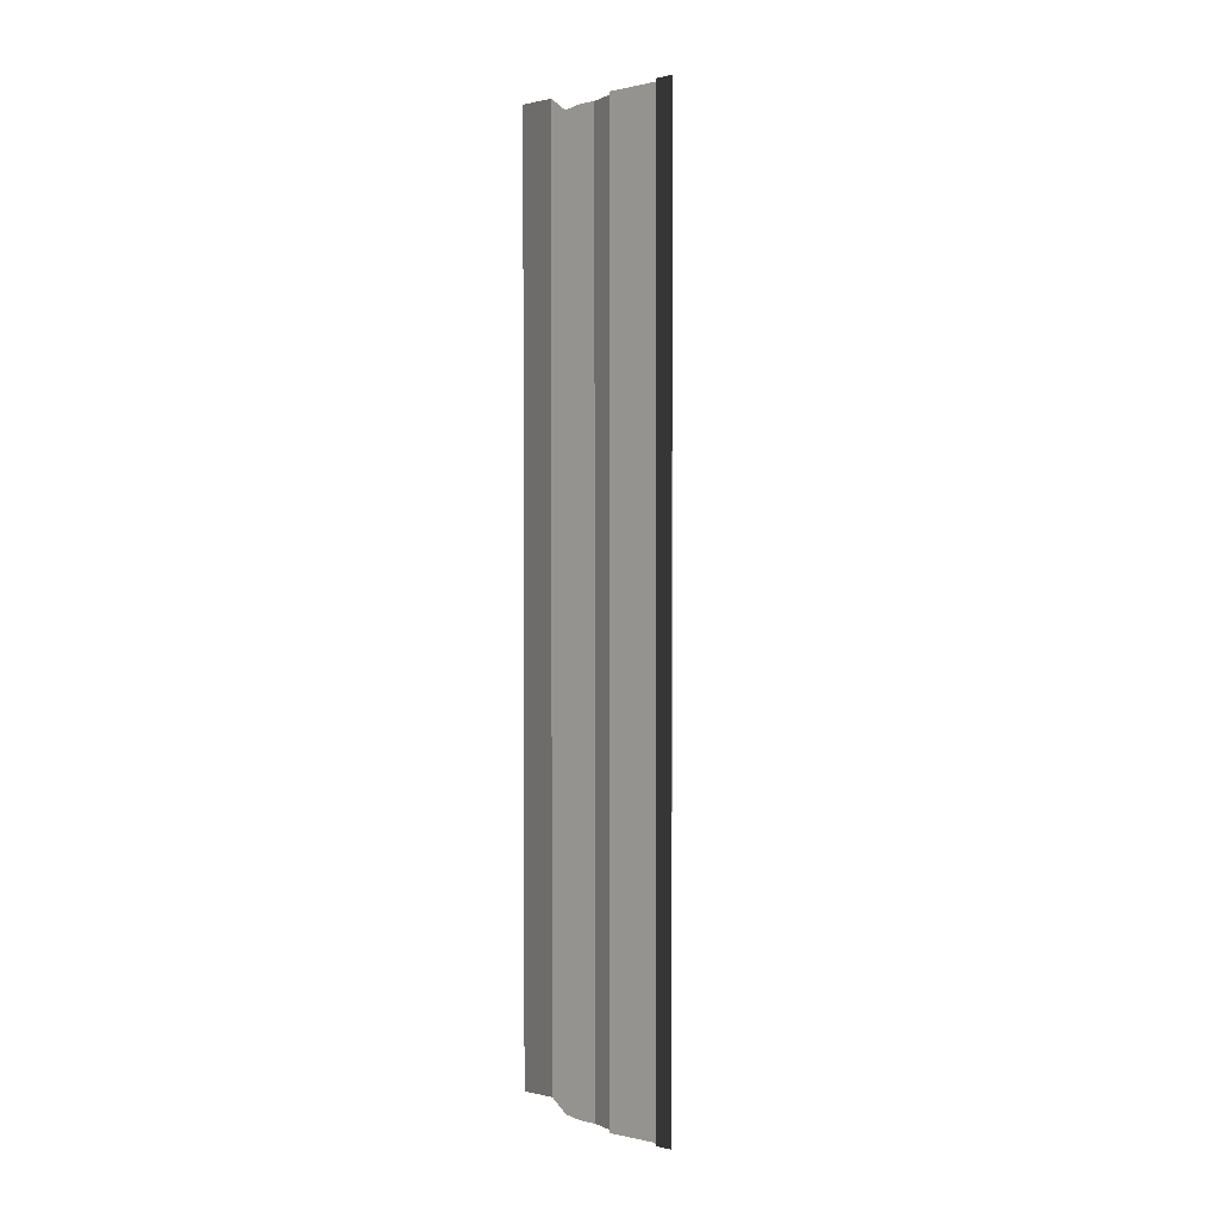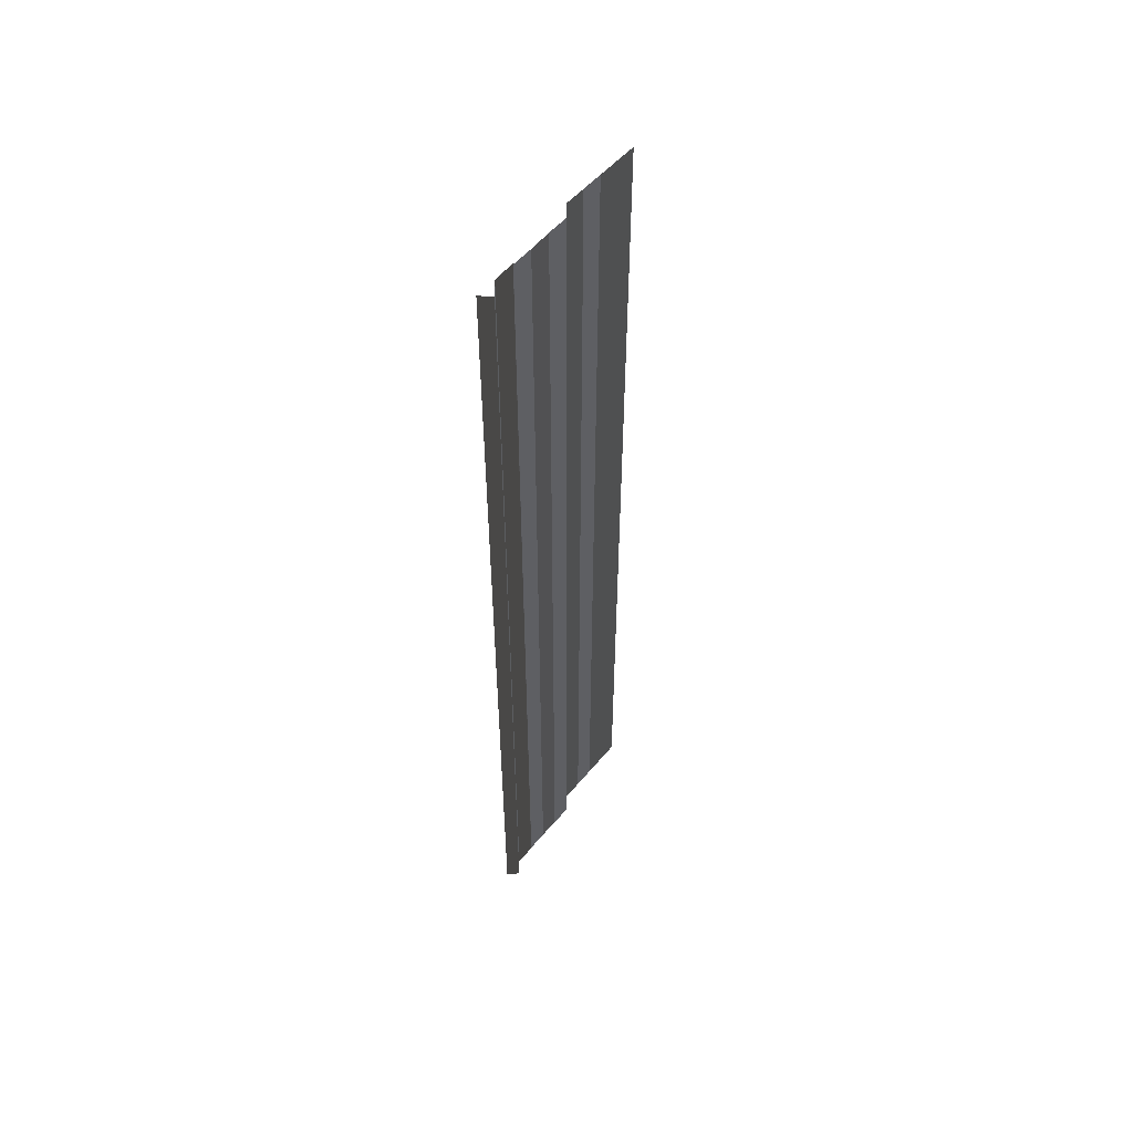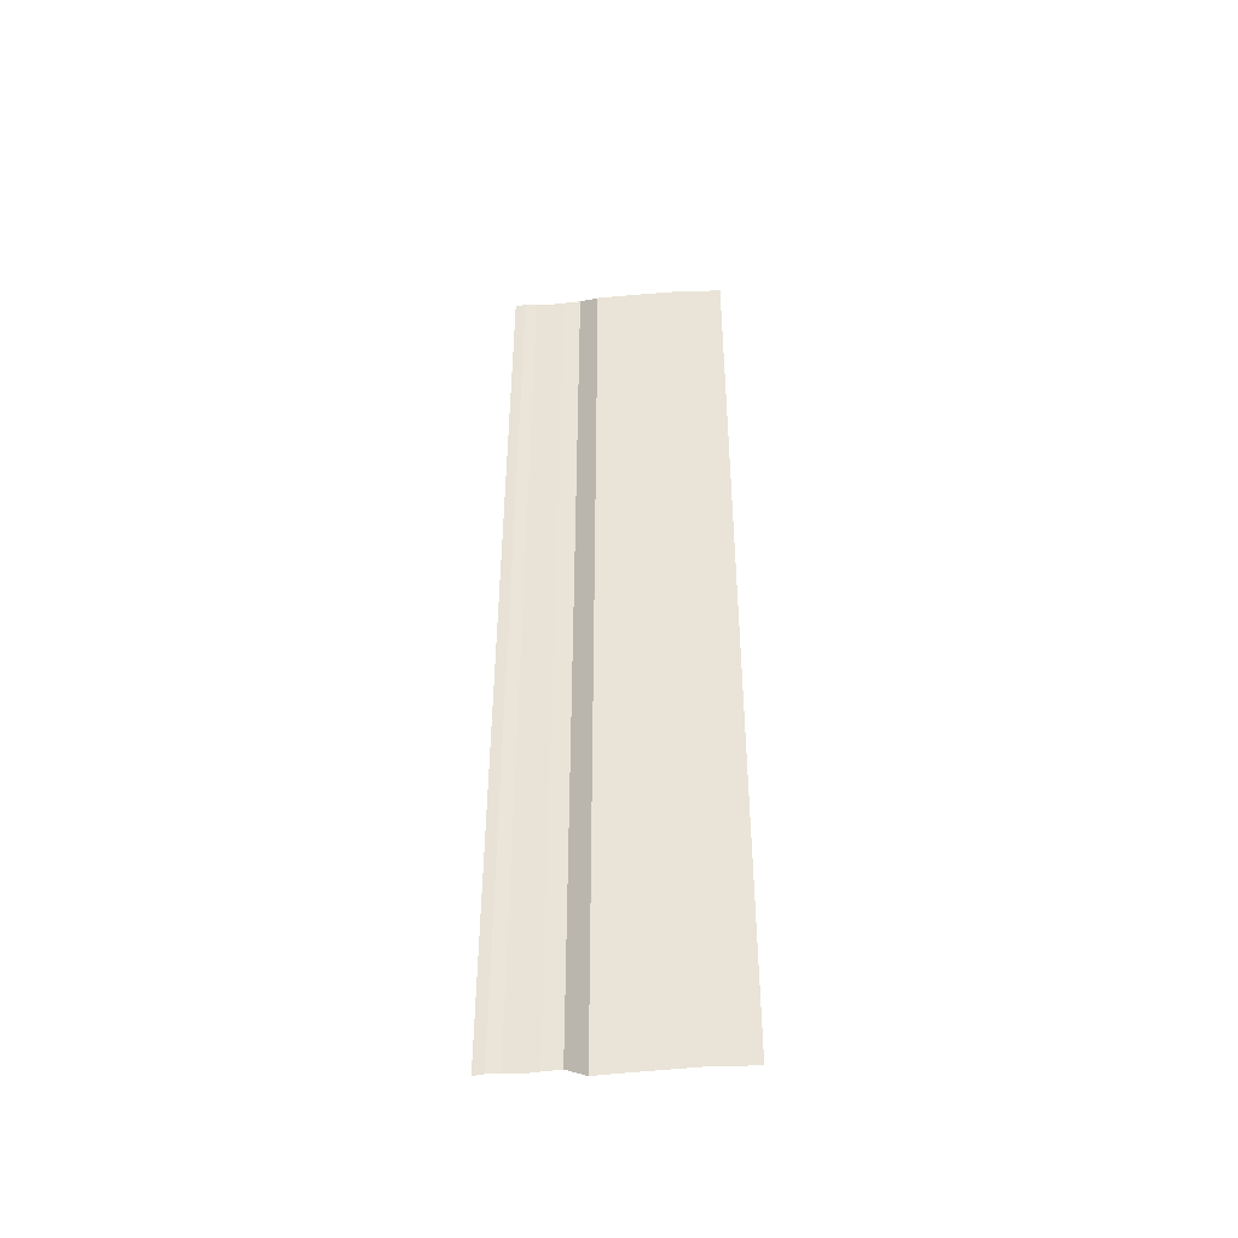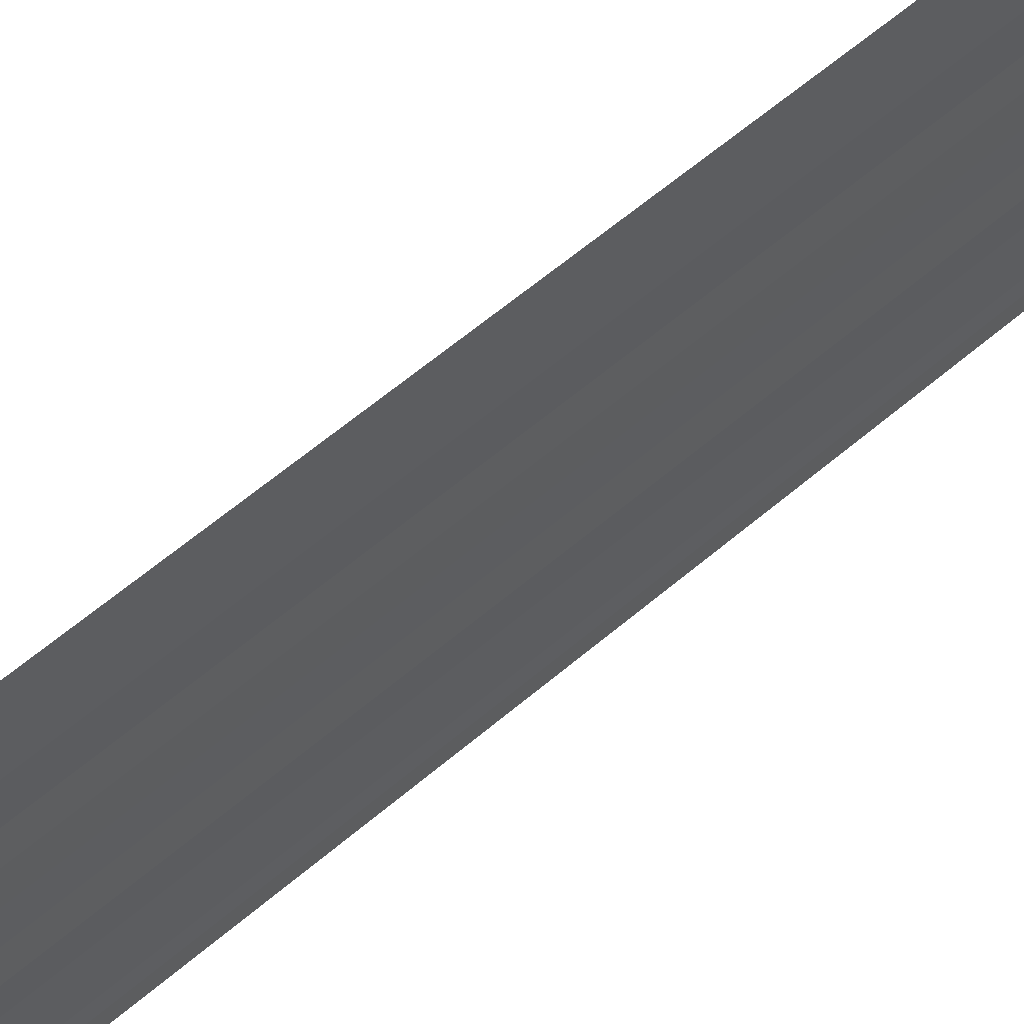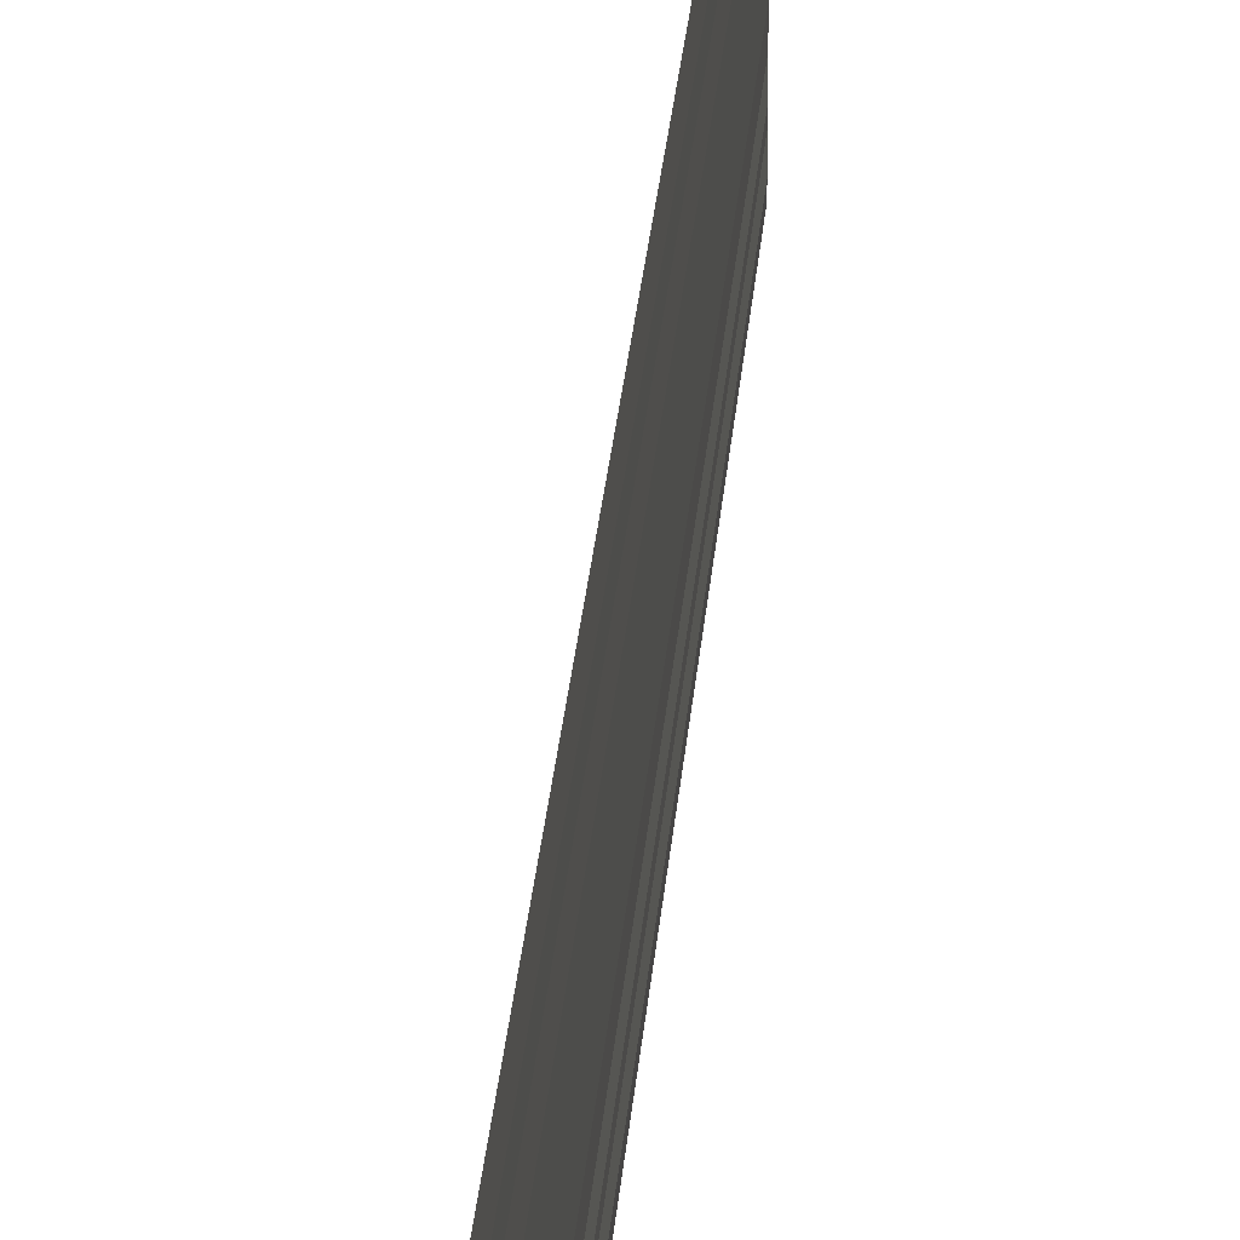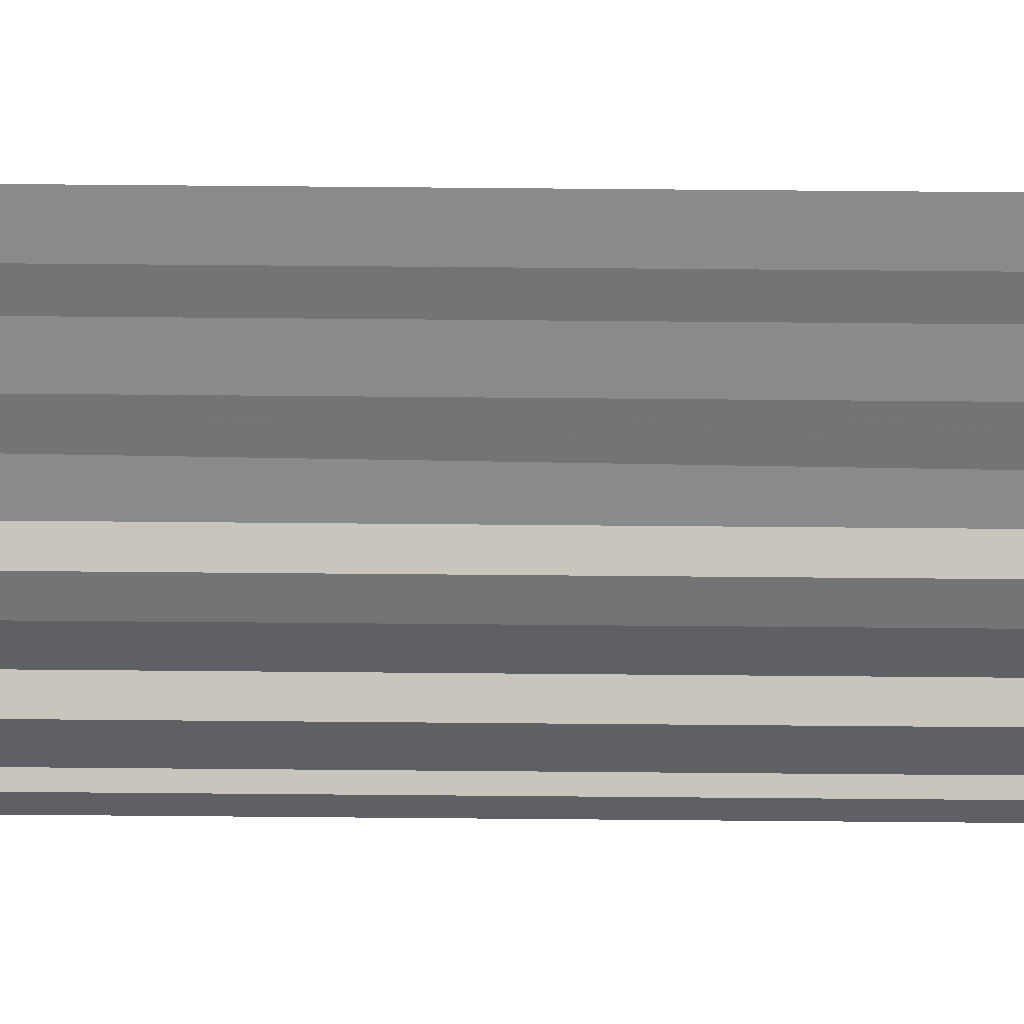
<metadata>
{"format":"obj","ext":"obj","renderer":"f3d","projection":"perspective","resolution":1024,"background":"white","views":[{"elev":1.8,"azim":140.9,"up":"+Y"},{"elev":53.1,"azim":-147.1,"up":"+Y"},{"elev":-44.0,"azim":-84.6,"up":"+Y"},{"elev":54.1,"azim":47.1,"up":"+Z"},{"elev":29.2,"azim":-175.3,"up":"+Z"},{"elev":26.3,"azim":-89.3,"up":"+Z"}]}
</metadata>
<code>
o 7638
v 2246 1853 7.252
v 2246 1853 7.252
v 2246 1853 7.252
v 2246 1853 7.252
v 2246 1853 7.252
v 2246 1853 7.252
v 2246 1853 7.252
v 2246 1853 7.252
v 2246 1853 7.252
v 2246 1853 7.252
v 2246 1853 7.252
v 2246 1853 7.252
v 2246 1853 7.252
v 2246 1853 7.252
v 2246 1853 7.252
v 2246 1853 7.252
v 2246 1853 7.252
v 2246 1853 7.252
v 2246 1853 7.252
v 2246 1853 7.252
v 2246 1853 7.252
v 2246 1853 7.252
v 2246 1853 7.251
v 2246 1853 7.252
v 2246 1853 7.251
v 2246 1853 7.252
v 2246 1853 7.252
v 2246 1853 7.251
v 2246 1853 7.252
v 2246 1853 7.251
v 2246 1853 7.251
v 2246 1853 7.251
v 2246 1853 7.251
v 2246 1853 7.251
v 2246 1853 7.251
v 2246 1853 7.251
v 2246 1853 7.251
v 2246 1853 7.251
v 2246 1853 7.251
v 2246 1853 7.251
v 2246 1853 7.251
v 2246 1853 7.251
v 2246 1853 7.251
v 2246 1853 7.251
v 2246 1853 7.251
v 2246 1853 7.251
v 2246 1853 7.251
v 2246 1853 7.251
v 2246 1853 7.251
v 2246 1853 7.251
v 2246 1853 7.251
v 2246 1853 7.251
v 2246 1853 7.251
v 2246 1853 7.251
v 2246 1853 7.251
v 2246 1853 7.251
v 2246 1853 7.251
v 2246 1853 7.251
v 2246 1853 7.251
v 2246 1853 7.251
v 2246 1853 7.251
v 2246 1853 7.251
v 2246 1853 7.251
v 2246 1853 7.251
v 2246 1853 7.251
v 2246 1853 7.251
v 2246 1853 7.251
v 2246 1853 7.251
v 2246 1853 7.251
v 2246 1853 7.251
v 2246 1853 7.251
v 2246 1853 7.251
v 2246 1853 7.25
v 2246 1853 7.251
v 2246 1853 7.25
v 2246 1853 7.251
v 2246 1853 7.251
v 2246 1853 7.25
v 2246 1853 7.251
v 2246 1853 7.25
v 2246 1853 7.25
v 2246 1853 7.25
v 2246 1853 7.25
v 2246 1853 7.25
v 2246 1853 7.25
v 2246 1853 7.25
v 2246 1853 7.25
v 2246 1853 7.25
v 2246 1853 7.25
v 2246 1853 7.25
v 2246 1853 7.25
v 2246 1853 7.25
v 2246 1853 7.25
v 2246 1853 7.25
v 2246 1853 7.25
v 2246 1853 7.25
v 2246 1853 7.25
v 2246 1853 7.25
v 2246 1853 7.25
v 2246 1853 7.25
v 2246 1853 7.25
v 2246 1853 7.25
v 2246 1853 7.25
v 2246 1853 7.25
v 2246 1853 7.25
v 2246 1853 7.25
v 2246 1853 7.25
v 2246 1853 7.25
v 2246 1853 7.25
v 2246 1853 7.25
v 2246 1853 7.25
v 2246 1853 7.25
v 2246 1853 7.25
v 2246 1853 7.25
v 2246 1853 7.25
v 2246 1853 7.25
v 2246 1853 7.25
v 2246 1853 7.25
f 1 2 3
f 3 4 5
f 6 7 8
f 8 9 10
f 11 12 13
f 13 14 15
f 16 17 18
f 18 19 20
f 21 22 23
f 23 24 25
f 26 27 28
f 28 29 30
f 31 32 33
f 33 34 35
f 36 37 38
f 38 39 40
f 41 42 43
f 43 44 45
f 46 47 48
f 48 49 50
f 51 52 53
f 53 54 55
f 56 57 58
f 58 59 60
f 61 62 63
f 63 64 65
f 66 67 68
f 68 69 70
f 71 72 73
f 73 74 75
f 76 77 78
f 78 79 80
f 81 82 83
f 83 84 85
f 86 87 88
f 88 89 90
f 91 92 93
f 93 94 95
f 96 97 98
f 98 99 100
f 101 102 103
f 103 104 105
f 106 107 108
f 108 109 110
f 111 112 113
f 114 112 113
f 115 112 116
f 117 118 113

</code>
